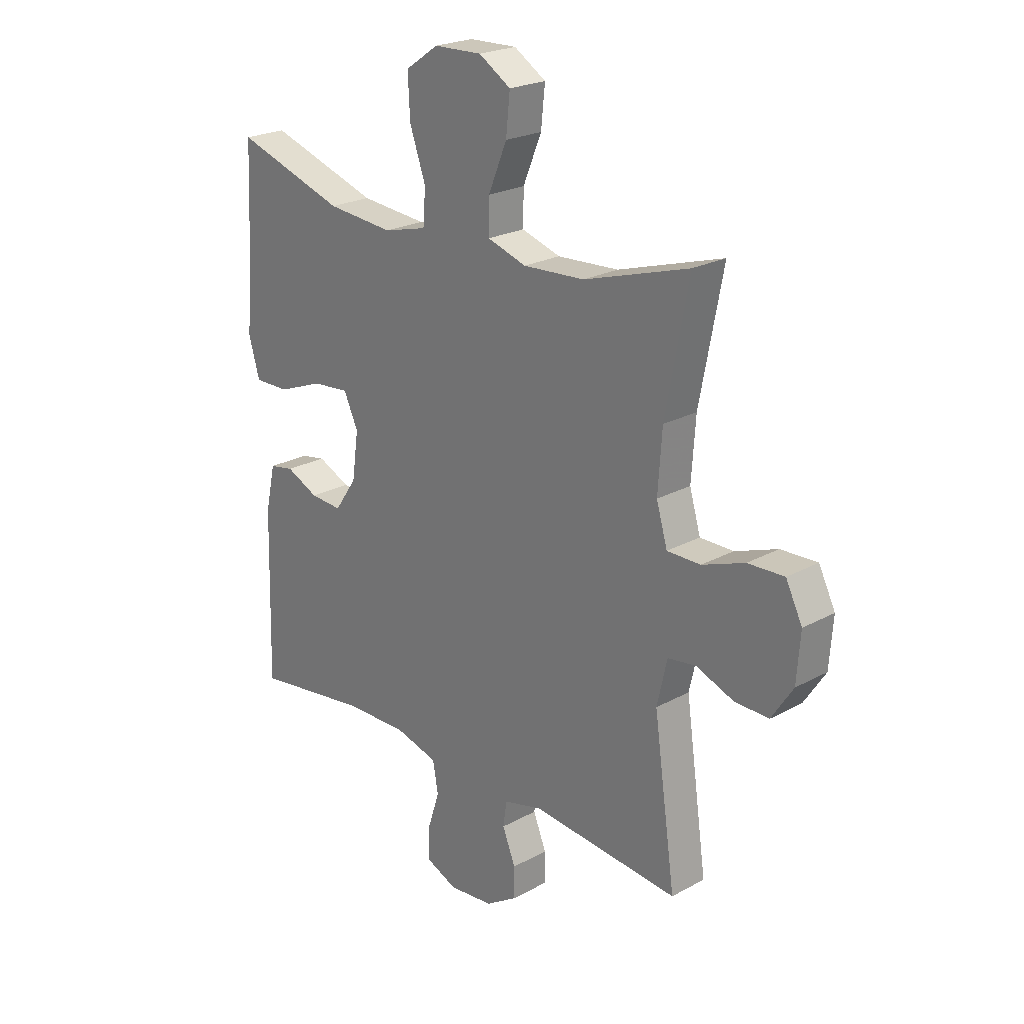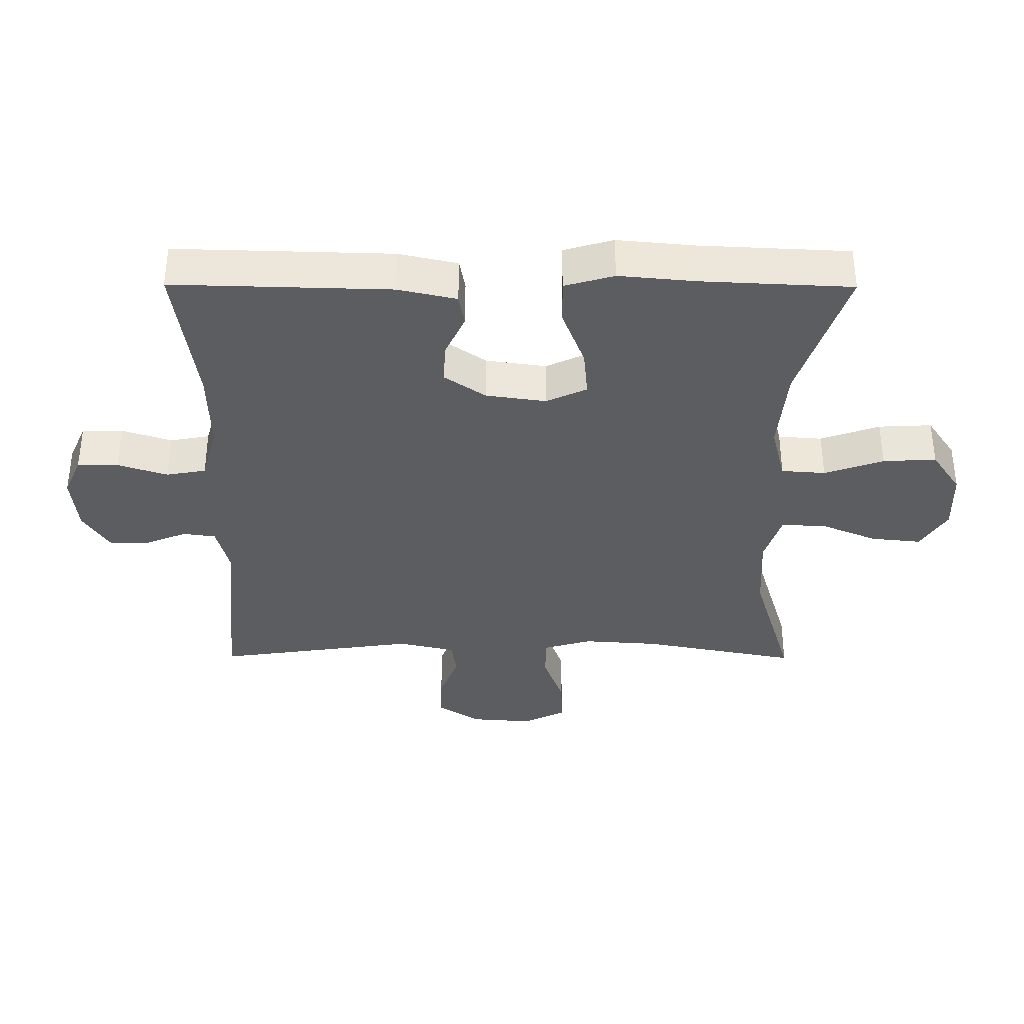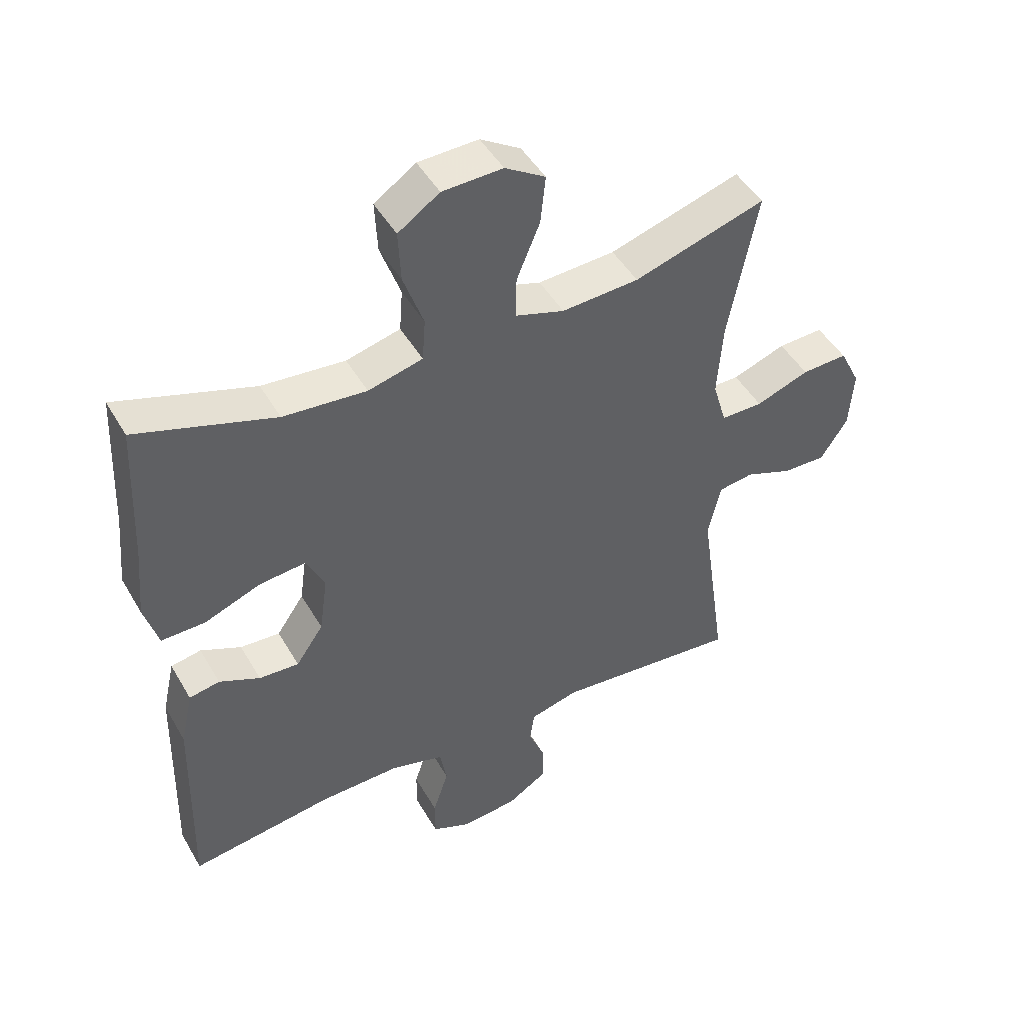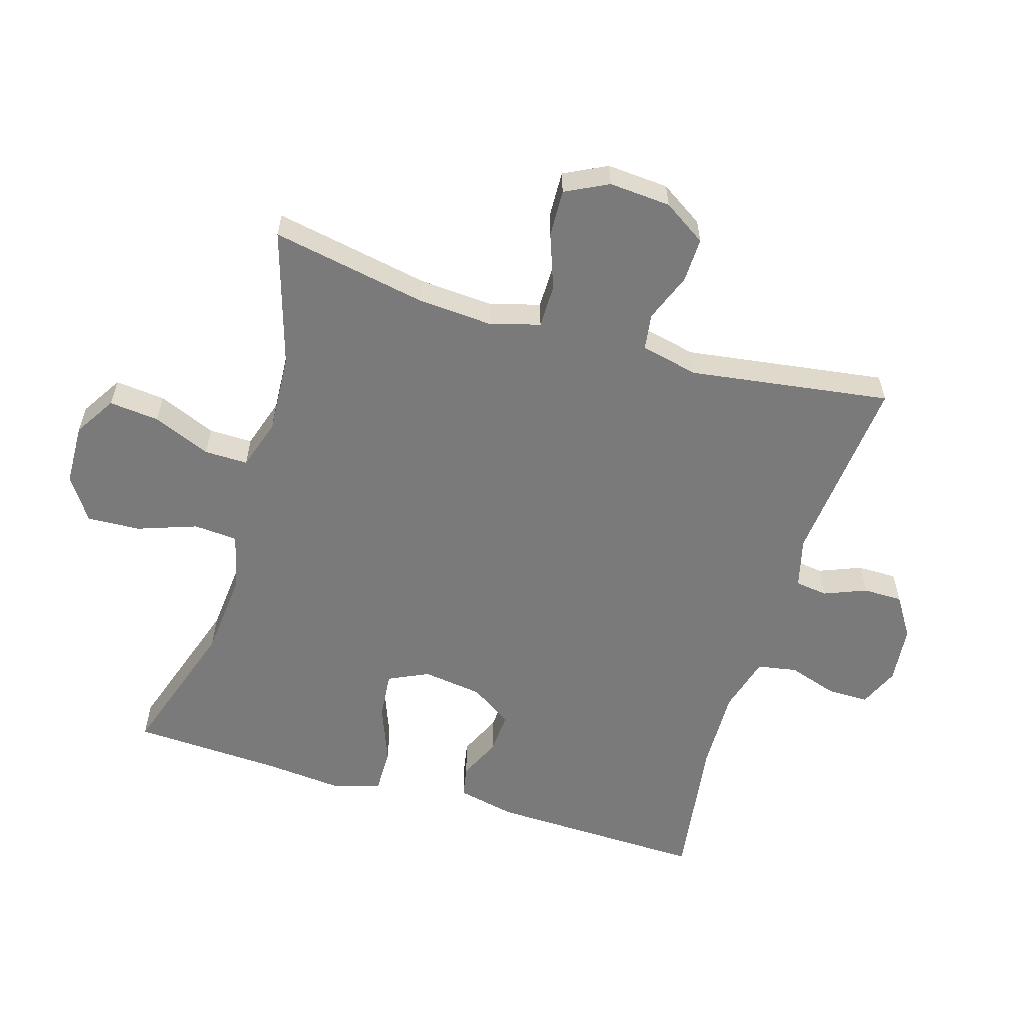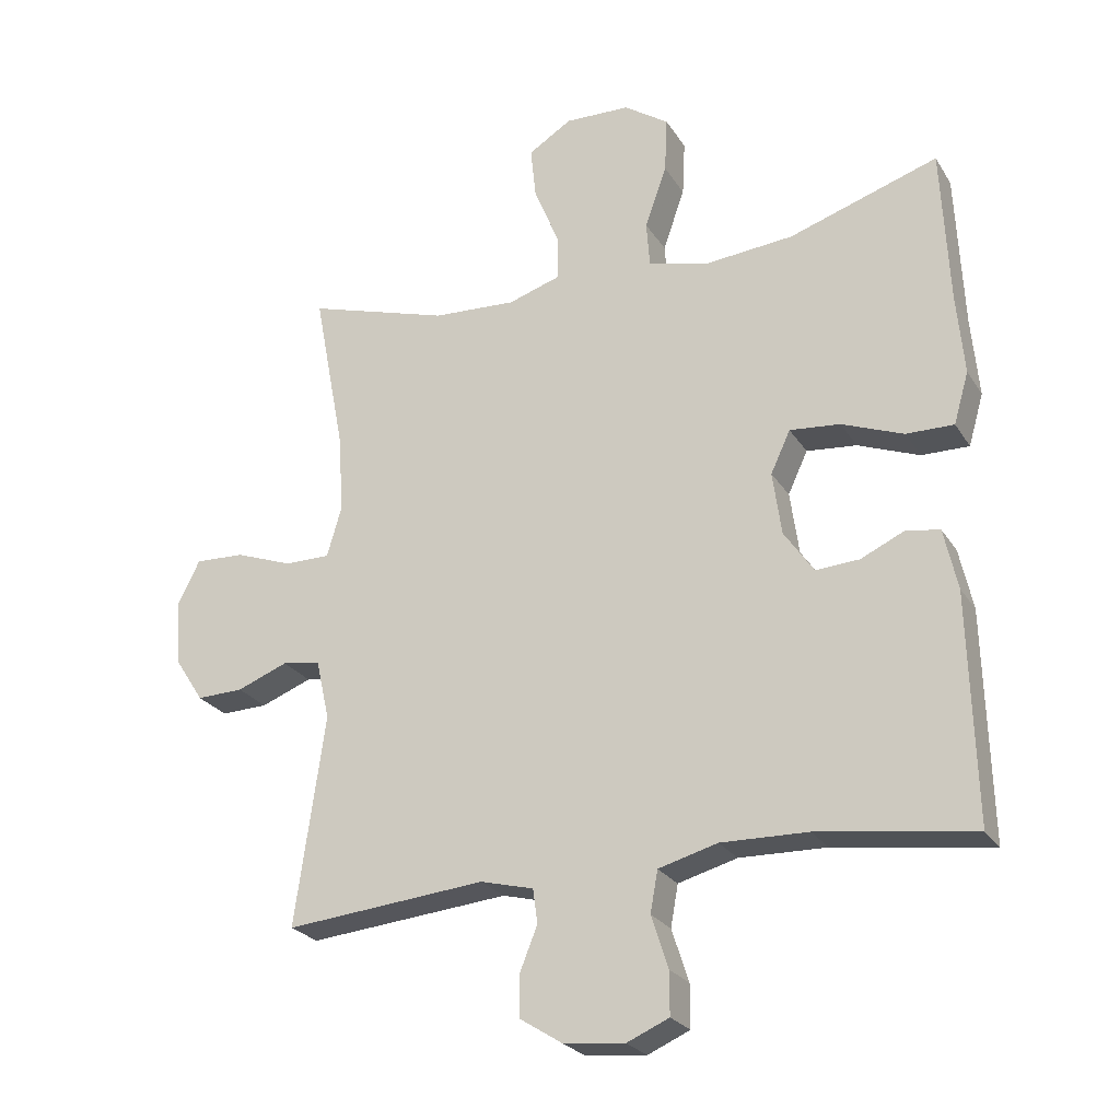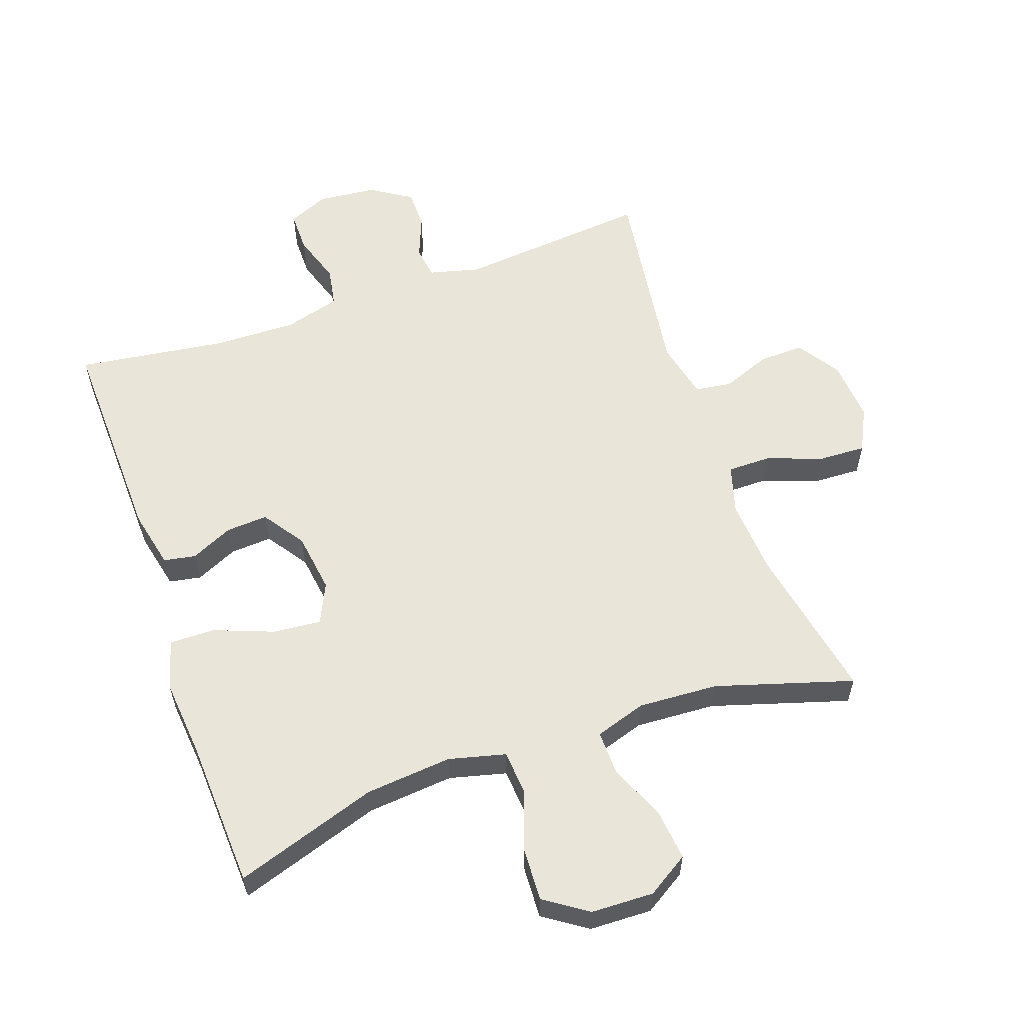
<metadata>
{"format":"obj","ext":"obj","renderer":"f3d","projection":"perspective","resolution":1024,"background":"white","views":[{"elev":23.0,"azim":47.1,"up":"+Z"},{"elev":-36.1,"azim":-90.3,"up":"+Y"},{"elev":47.1,"azim":-28.8,"up":"+Z"},{"elev":-58.1,"azim":73.3,"up":"+Y"},{"elev":-24.7,"azim":-155.2,"up":"+Z"},{"elev":58.4,"azim":-19.4,"up":"+Y"}]}
</metadata>
<code>
v 0.5 0.07 0.5
v 0.454 0.07 0.26
v 0.446 0.07 0.143
v 0.468 0.07 0.068
v 0.535 0.07 0.068
v 0.62 0.07 0.099
v 0.693 0.07 0.102
v 0.726 0.07 0.036
v 0.719 0.07 -0.059
v 0.676 0.07 -0.125
v 0.607 0.07 -0.123
v 0.532 0.07 -0.094
v 0.476 0.07 -0.102
v 0.456 0.07 -0.191
v 0.5 0.07 -0.5
v 0.204 0.07 -0.472
v 0.126 0.07 -0.492
v 0.119 0.07 -0.542
v 0.145 0.07 -0.607
v 0.145 0.07 -0.668
v 0.082 0.07 -0.708
v -0.008 0.07 -0.717
v -0.07 0.07 -0.69
v -0.07 0.07 -0.627
v -0.045 0.07 -0.55
v -0.056 0.07 -0.489
v -0.143 0.07 -0.465
v -0.271 0.07 -0.468
v -0.5 0.07 -0.5
v -0.491 0.07 -0.166
v -0.471 0.07 -0.076
v -0.422 0.07 -0.067
v -0.357 0.07 -0.097
v -0.293 0.07 -0.101
v -0.249 0.07 -0.037
v -0.236 0.07 0.056
v -0.265 0.07 0.118
v -0.339 0.07 0.111
v -0.43 0.07 0.076
v -0.5 0.07 0.075
v -0.522 0.07 0.151
v -0.511 0.07 0.27
v -0.5 0.07 0.5
v -0.28 0.07 0.428
v -0.147 0.07 0.416
v -0.06 0.07 0.438
v -0.055 0.07 0.506
v -0.087 0.07 0.597
v -0.091 0.07 0.679
v -0.025 0.07 0.724
v 0.071 0.07 0.727
v 0.135 0.07 0.687
v 0.127 0.07 0.61
v 0.09 0.07 0.521
v 0.089 0.07 0.454
v 0.167 0.07 0.429
v 0.29 0.07 0.436
v 0.5 0 0.5
v 0.454 0 0.26
v 0.446 0 0.143
v 0.468 0 0.068
v 0.535 0 0.068
v 0.62 0 0.099
v 0.693 0 0.102
v 0.726 0 0.036
v 0.719 0 -0.059
v 0.676 0 -0.125
v 0.607 0 -0.123
v 0.532 0 -0.094
v 0.476 0 -0.102
v 0.456 0 -0.191
v 0.5 0 -0.5
v 0.204 0 -0.472
v 0.126 0 -0.492
v 0.119 0 -0.542
v 0.145 0 -0.607
v 0.145 0 -0.668
v 0.082 0 -0.708
v -0.008 0 -0.717
v -0.07 0 -0.69
v -0.07 0 -0.627
v -0.045 0 -0.55
v -0.056 0 -0.489
v -0.143 0 -0.465
v -0.271 0 -0.468
v -0.5 0 -0.5
v -0.491 0 -0.166
v -0.471 0 -0.076
v -0.422 0 -0.067
v -0.357 0 -0.097
v -0.293 0 -0.101
v -0.249 0 -0.037
v -0.236 0 0.056
v -0.265 0 0.118
v -0.339 0 0.111
v -0.43 0 0.076
v -0.5 0 0.075
v -0.522 0 0.151
v -0.511 0 0.27
v -0.5 0 0.5
v -0.28 0 0.428
v -0.147 0 0.416
v -0.06 0 0.438
v -0.055 0 0.506
v -0.087 0 0.597
v -0.091 0 0.679
v -0.025 0 0.724
v 0.071 0 0.727
v 0.135 0 0.687
v 0.127 0 0.61
v 0.09 0 0.521
v 0.089 0 0.454
v 0.167 0 0.429
v 0.29 0 0.436
f 52 53 54
f 51 52 54
f 50 51 54
f 49 50 54
f 48 49 54
f 47 48 54
f 46 47 54 55
f 45 46 55 56
f 42 43 44
f 42 44 45
f 41 42 45
f 40 41 45
f 39 40 45
f 38 39 45
f 37 38 45 56
f 31 32 33
f 30 31 33
f 29 30 33
f 28 29 33
f 27 28 33 34
f 26 27 34 35
f 23 24 25
f 22 23 25
f 21 22 25
f 20 21 25
f 19 20 25
f 18 19 25
f 17 18 25 26
f 26 35 36
f 17 26 36
f 16 17 36
f 10 11 12
f 9 10 12
f 8 9 12
f 7 8 12
f 6 7 12
f 5 6 12
f 4 5 12 13
f 3 4 13 14
f 57 1 2
f 57 2 3
f 37 56 57
f 36 37 57
f 16 36 57
f 15 16 57
f 14 15 57
f 3 14 57
f 111 110 109
f 111 109 108
f 111 108 107
f 111 107 106
f 111 106 105
f 111 105 104
f 112 111 104 103
f 113 112 103 102
f 101 100 99
f 102 101 99
f 102 99 98
f 102 98 97
f 102 97 96
f 102 96 95
f 113 102 95 94
f 90 89 88
f 90 88 87
f 90 87 86
f 90 86 85
f 91 90 85 84
f 92 91 84 83
f 82 81 80
f 82 80 79
f 82 79 78
f 82 78 77
f 82 77 76
f 82 76 75
f 83 82 75 74
f 93 92 83
f 93 83 74
f 93 74 73
f 69 68 67
f 69 67 66
f 69 66 65
f 69 65 64
f 69 64 63
f 69 63 62
f 70 69 62 61
f 71 70 61 60
f 59 58 114
f 60 59 114
f 114 113 94
f 114 94 93
f 114 93 73
f 114 73 72
f 114 72 71
f 114 71 60
f 1 58 59 2
f 2 59 60 3
f 3 60 61 4
f 4 61 62 5
f 5 62 63 6
f 6 63 64 7
f 7 64 65 8
f 8 65 66 9
f 9 66 67 10
f 10 67 68 11
f 11 68 69 12
f 12 69 70 13
f 13 70 71 14
f 14 71 72 15
f 15 72 73 16
f 16 73 74 17
f 17 74 75 18
f 18 75 76 19
f 19 76 77 20
f 20 77 78 21
f 21 78 79 22
f 22 79 80 23
f 23 80 81 24
f 24 81 82 25
f 25 82 83 26
f 26 83 84 27
f 27 84 85 28
f 28 85 86 29
f 29 86 87 30
f 30 87 88 31
f 31 88 89 32
f 32 89 90 33
f 33 90 91 34
f 34 91 92 35
f 35 92 93 36
f 36 93 94 37
f 37 94 95 38
f 38 95 96 39
f 39 96 97 40
f 40 97 98 41
f 41 98 99 42
f 42 99 100 43
f 43 100 101 44
f 44 101 102 45
f 45 102 103 46
f 46 103 104 47
f 47 104 105 48
f 48 105 106 49
f 49 106 107 50
f 50 107 108 51
f 51 108 109 52
f 52 109 110 53
f 53 110 111 54
f 54 111 112 55
f 55 112 113 56
f 56 113 114 57
f 57 114 58 1

</code>
